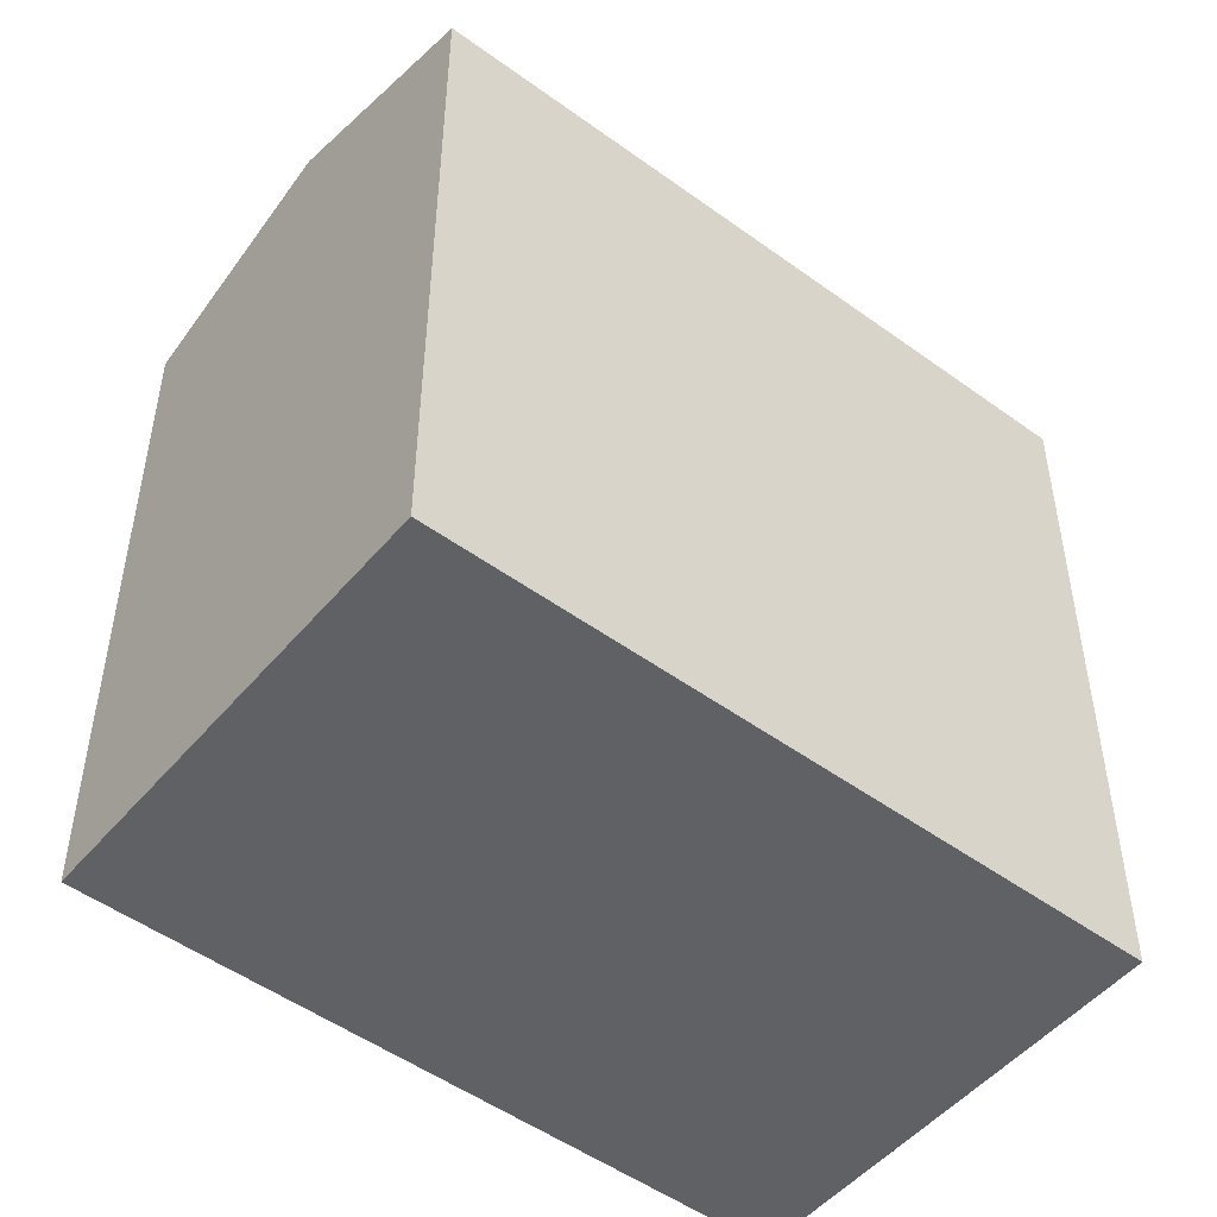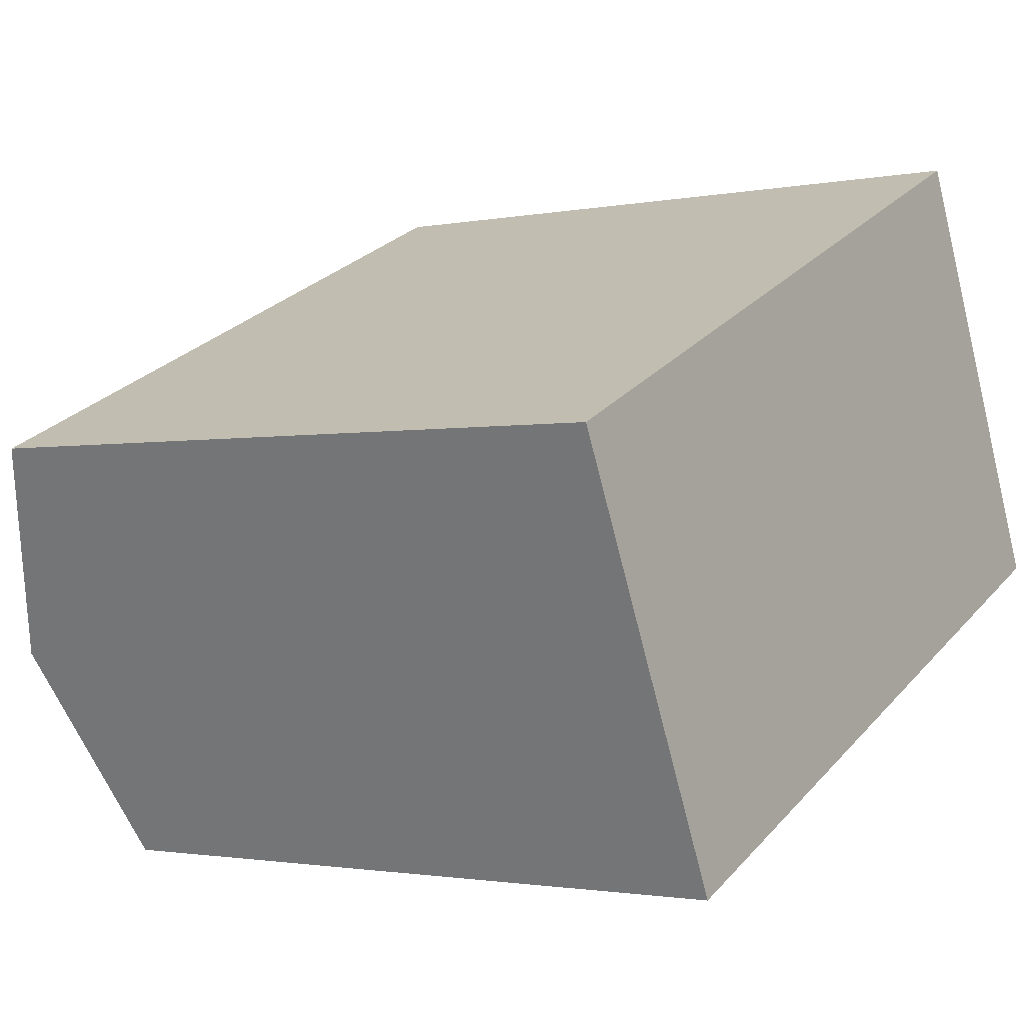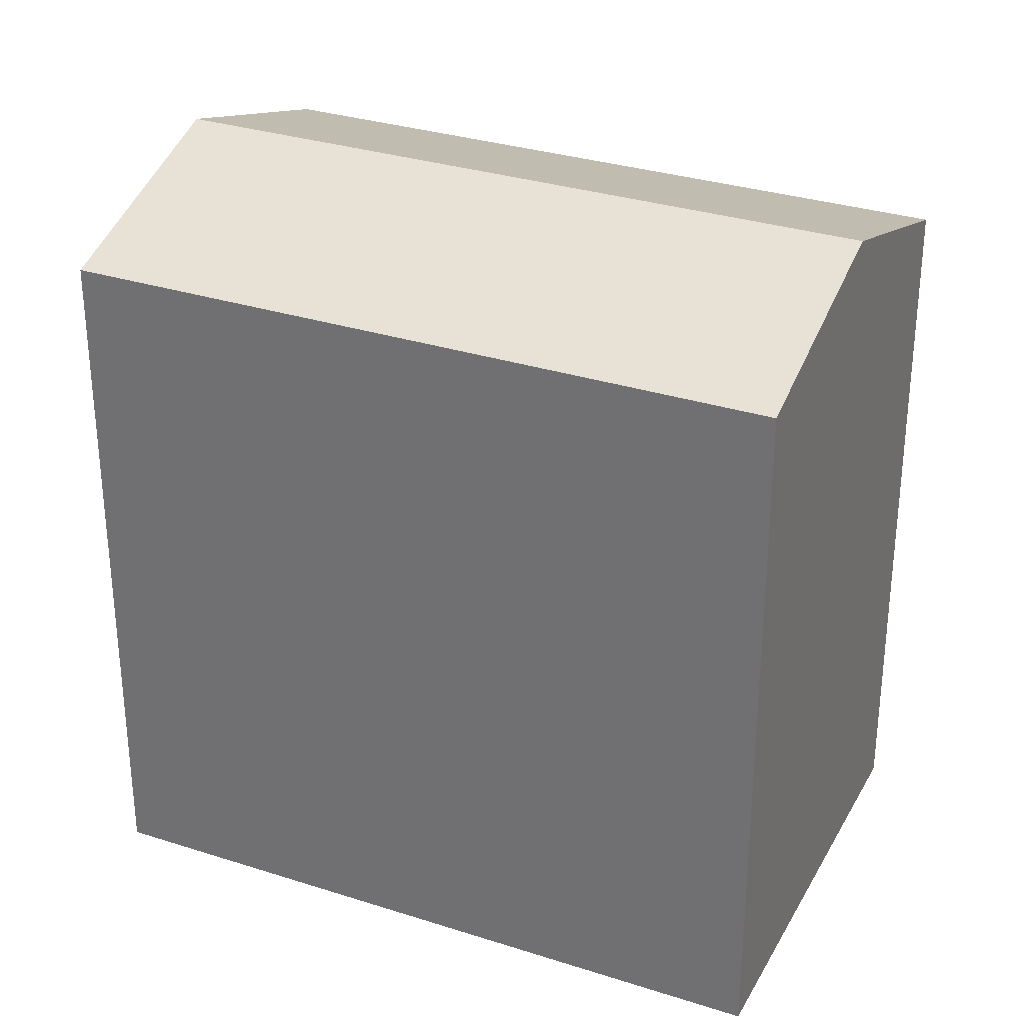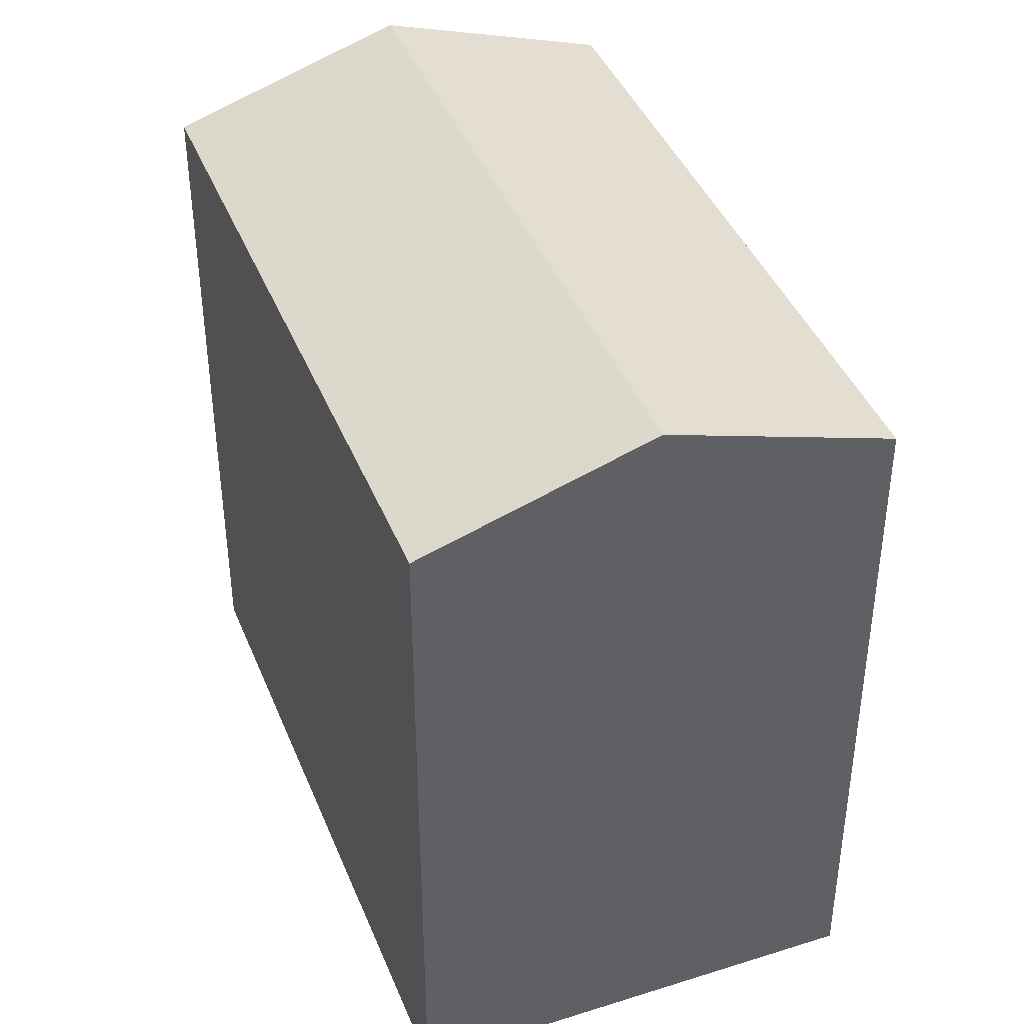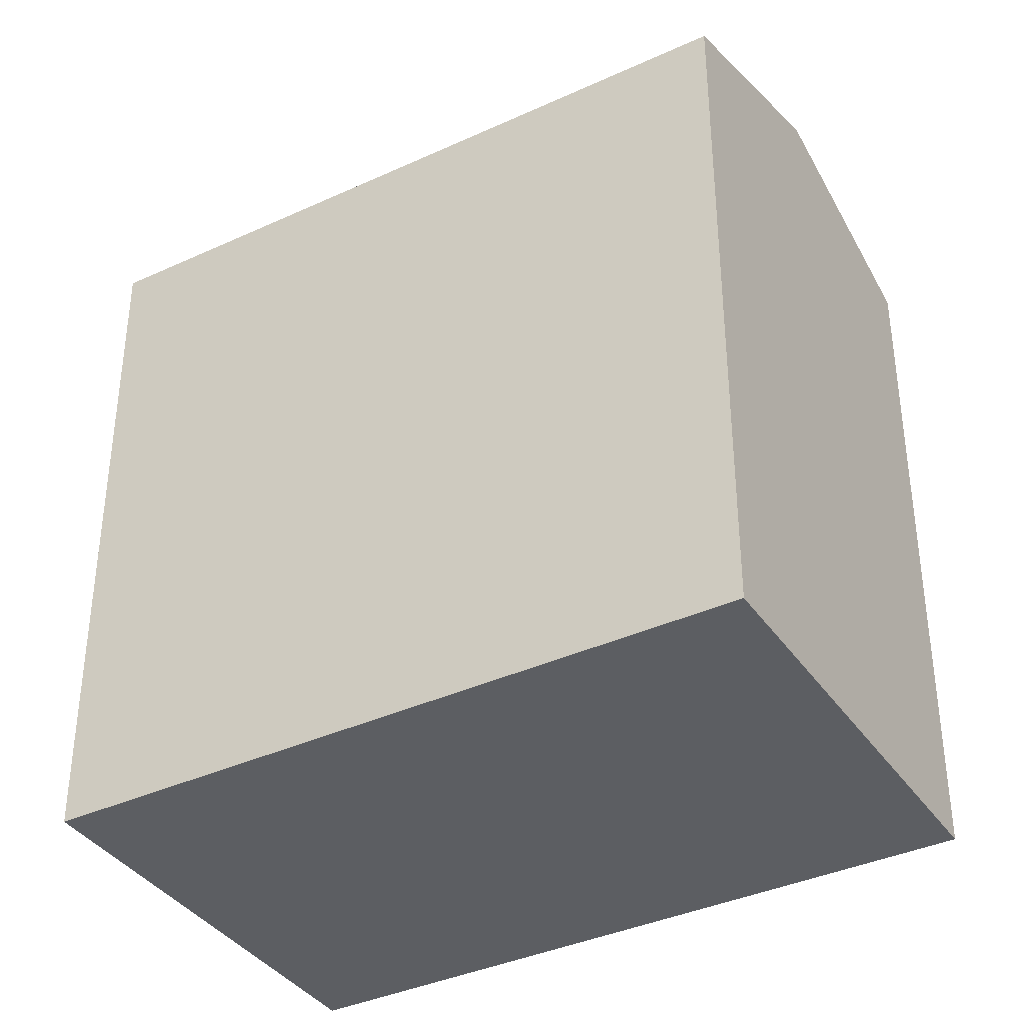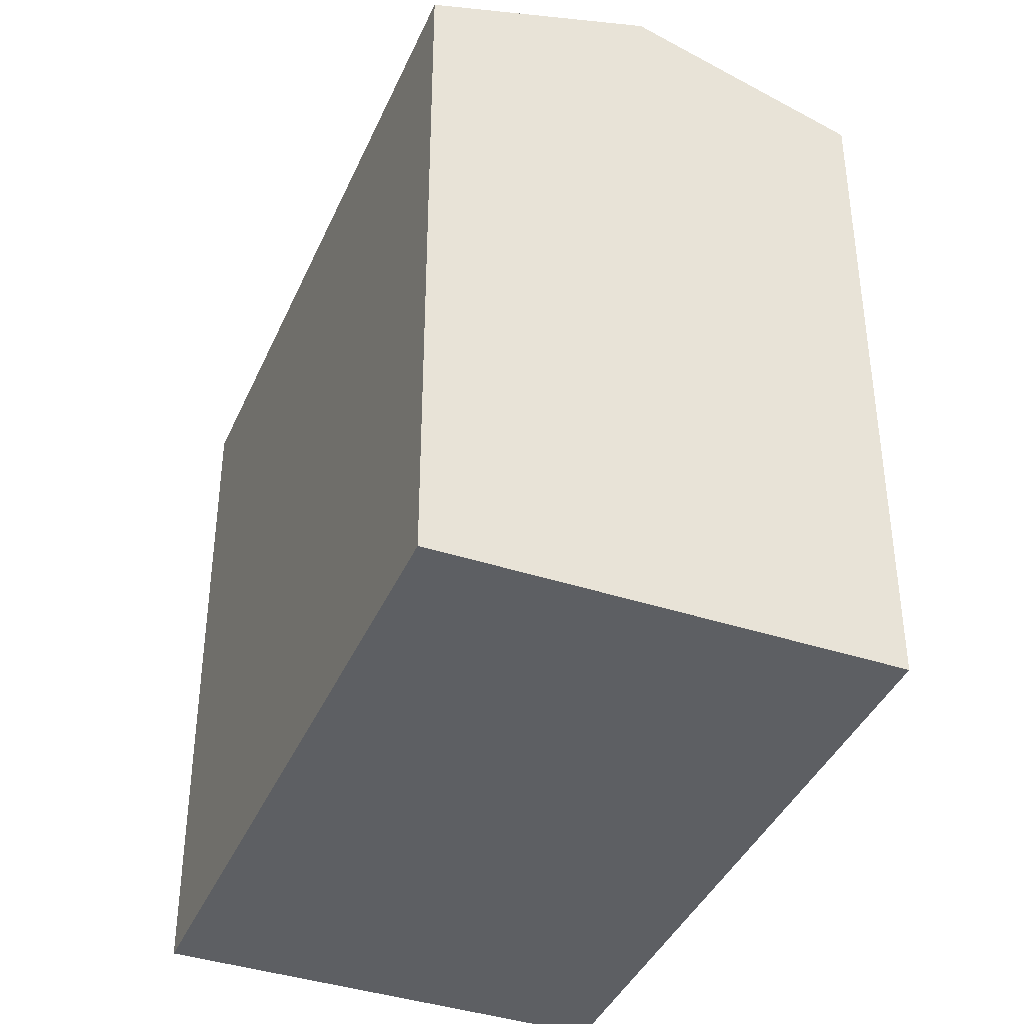
<metadata>
{"format":"obj","ext":"obj","renderer":"f3d","projection":"perspective","resolution":1024,"background":"white","views":[{"elev":-50.3,"azim":116.8,"up":"+Y"},{"elev":-1.6,"azim":-53.8,"up":"+Z"},{"elev":-58.8,"azim":180.0,"up":"+Z"},{"elev":41.6,"azim":-135.5,"up":"+Y"},{"elev":-37.8,"azim":-174.2,"up":"+Y"},{"elev":-39.8,"azim":-136.7,"up":"+Y"}]}
</metadata>
<code>
v  18.77 -1.388e-16 2.266
v  4.791 6.406e-16 -10.46
v  21.16 1.816e-16 -2.965
v  16.37 -4.591e-16 7.497
v  0 0 0
v  2.395 3.203e-16 -5.231
v  2.396 19.32 -5.232
v  16.37 17.5 7.497
v  18.77 19.32 2.265
v  0.0003727 17.5 -0.0005537
v  4.791 17.5 -10.46
v  21.17 17.5 -2.966
g defaultobject
f 1 2 3
f 2 1 4
f 2 4 5
f 2 5 6
f 7 8 9
f 8 7 10
f 11 9 12
f 9 11 7
f 12 1 3
f 1 12 4
f 4 12 8
f 8 12 9
f 10 6 5
f 6 10 2
f 2 10 11
f 11 10 7
f 4 10 5
f 10 4 8
f 11 3 2
f 3 11 12

</code>
